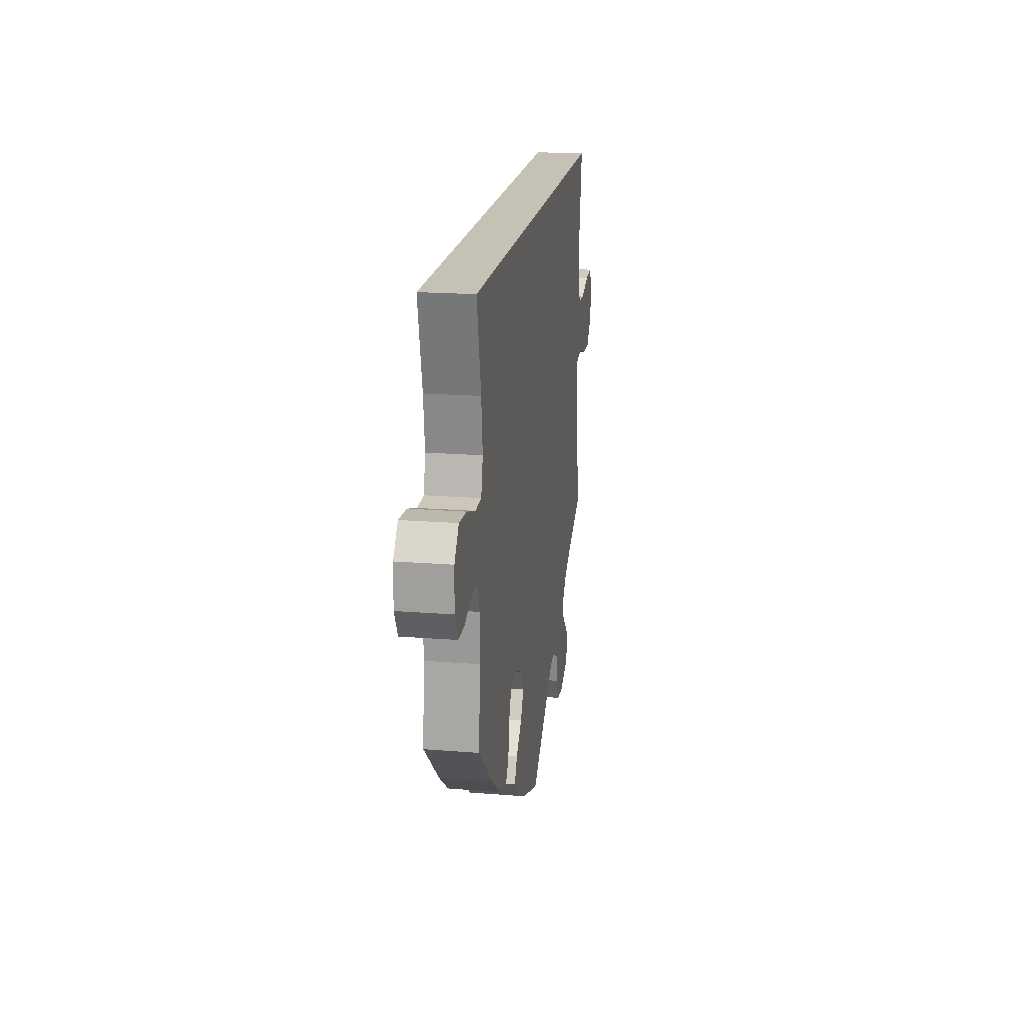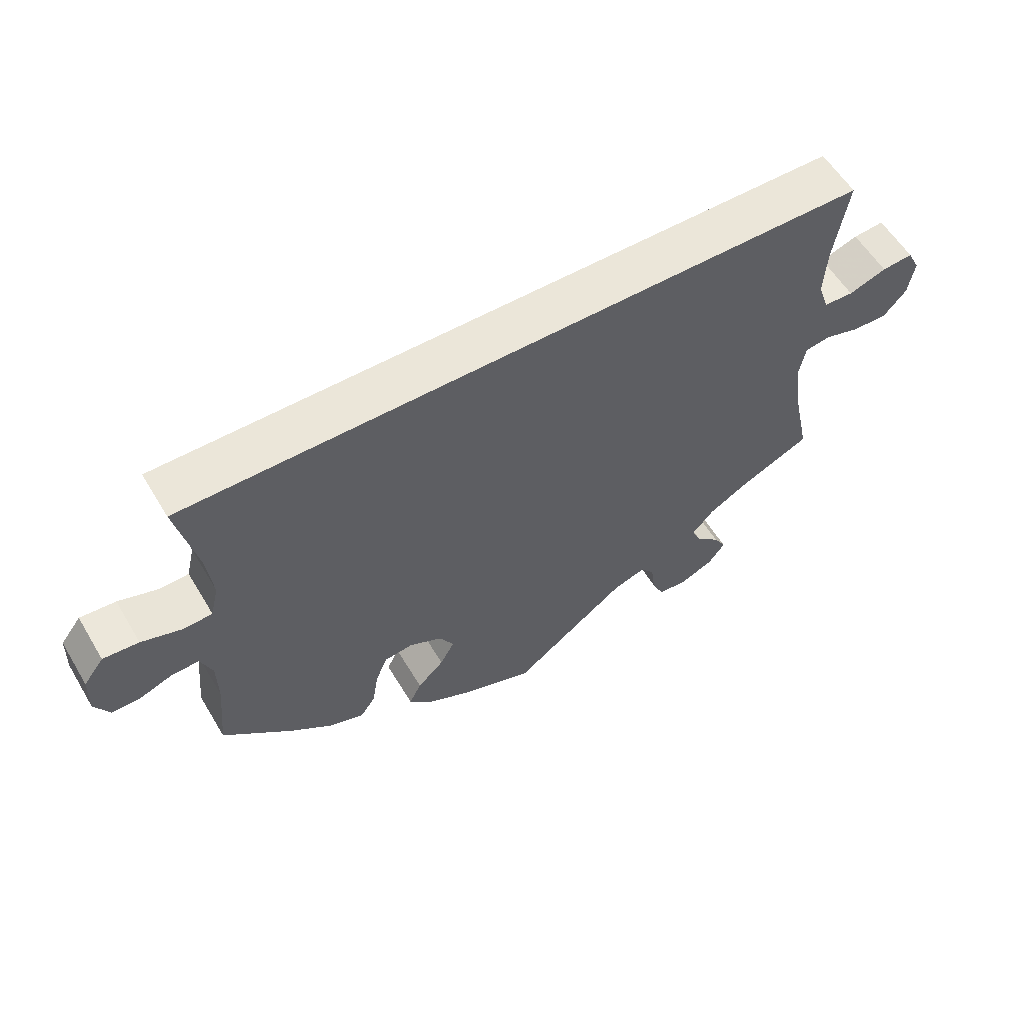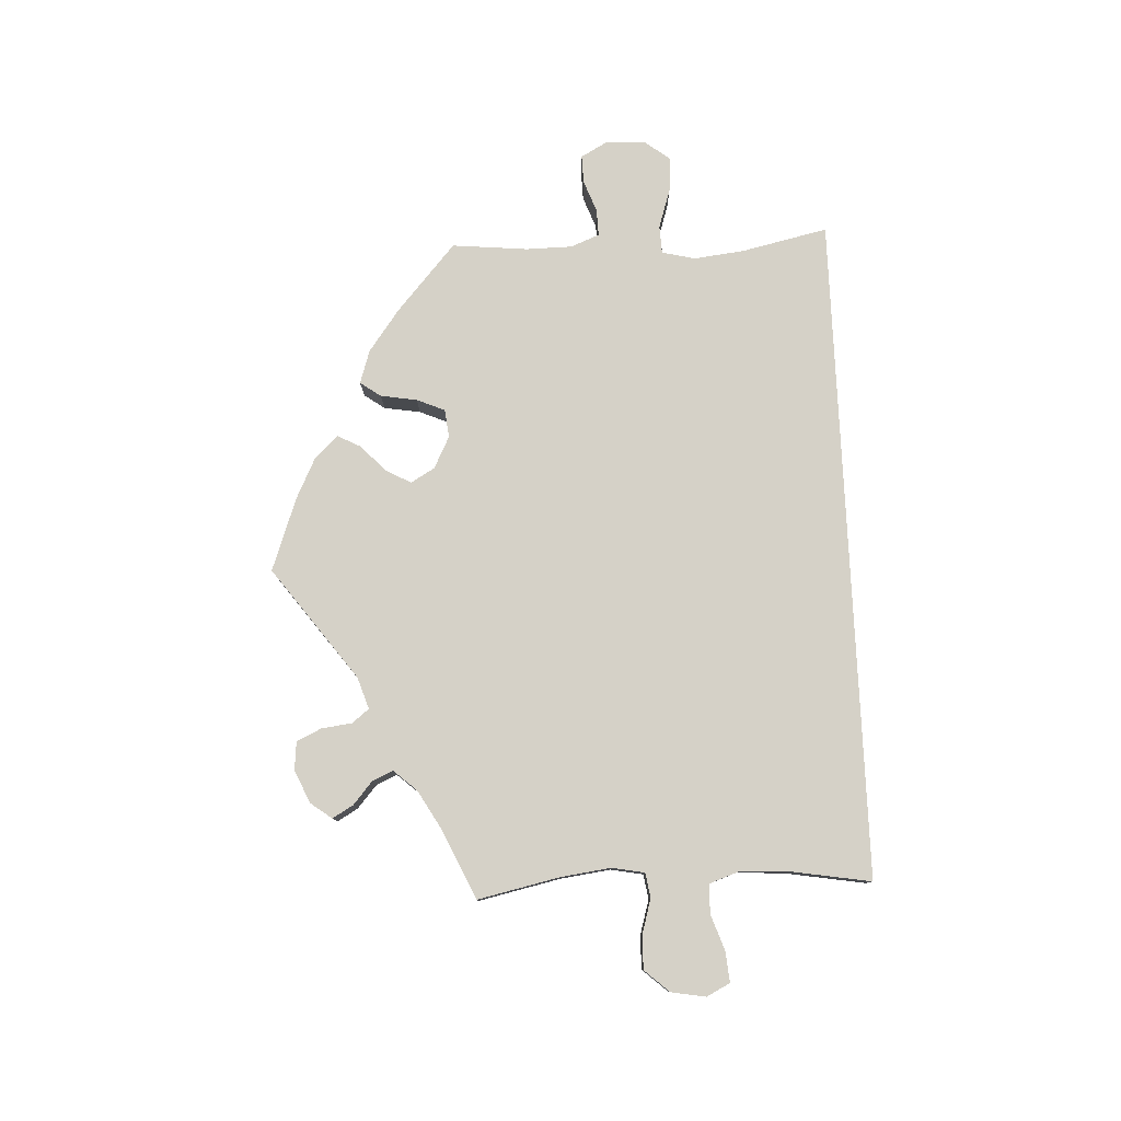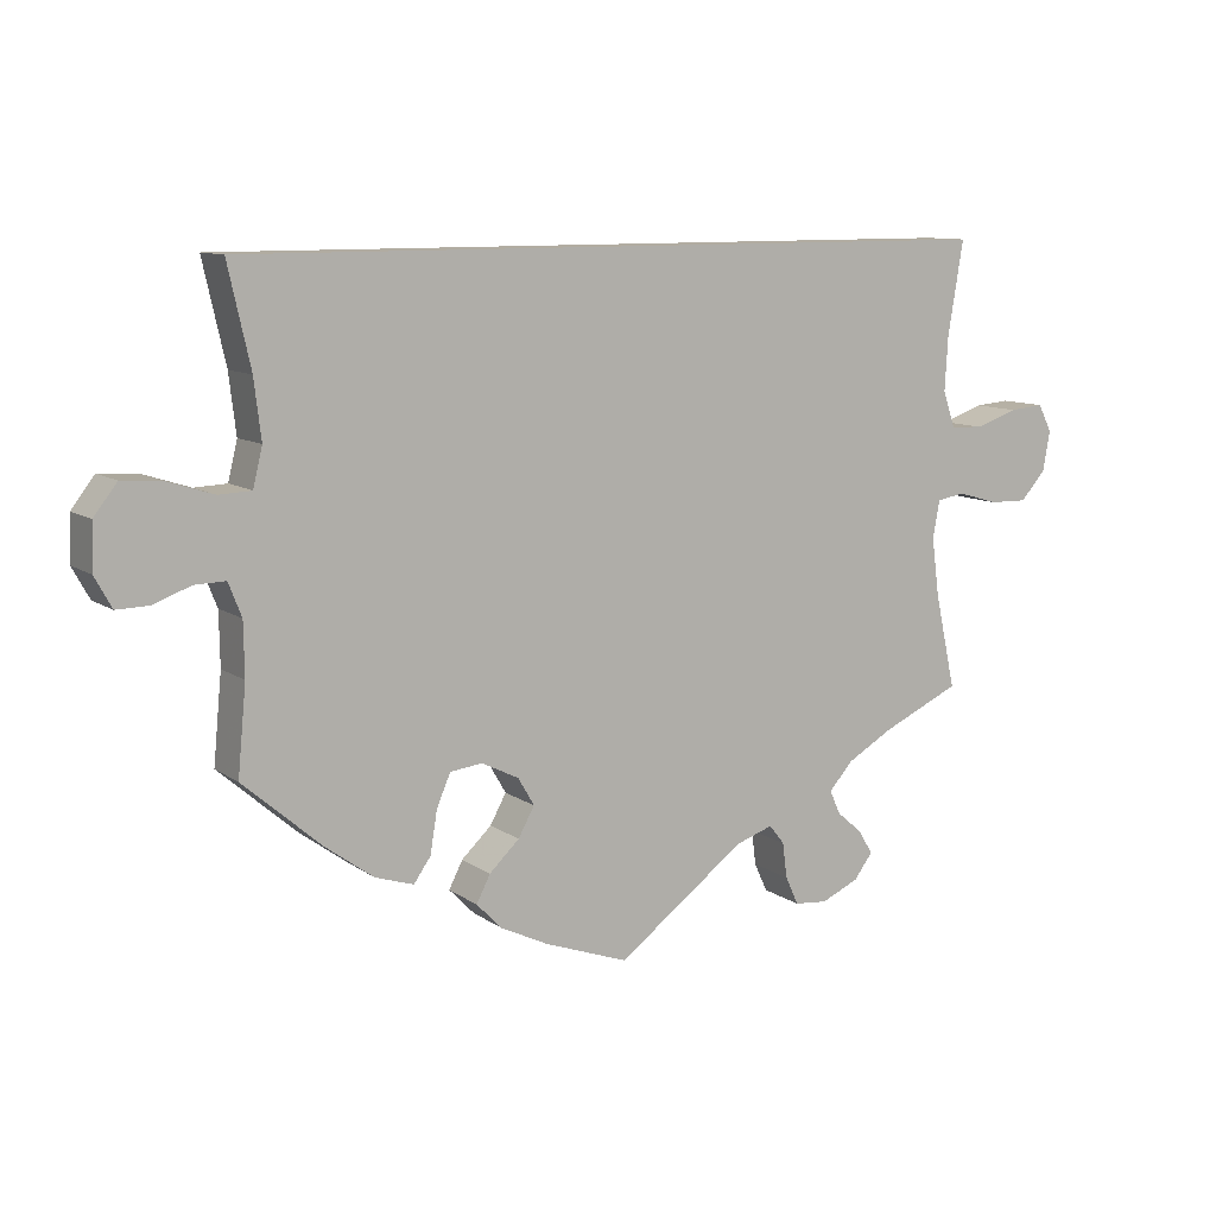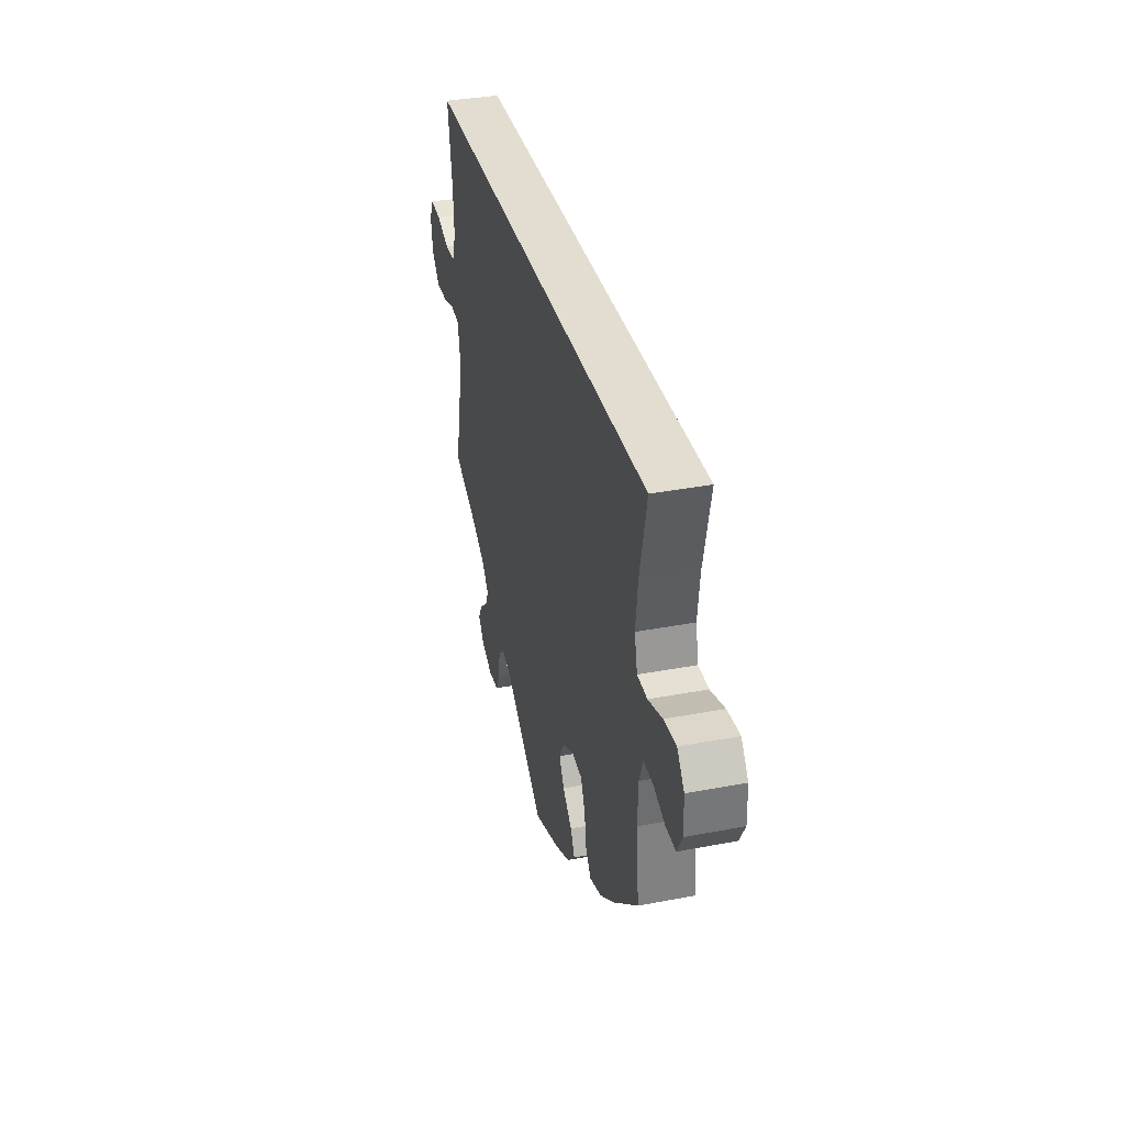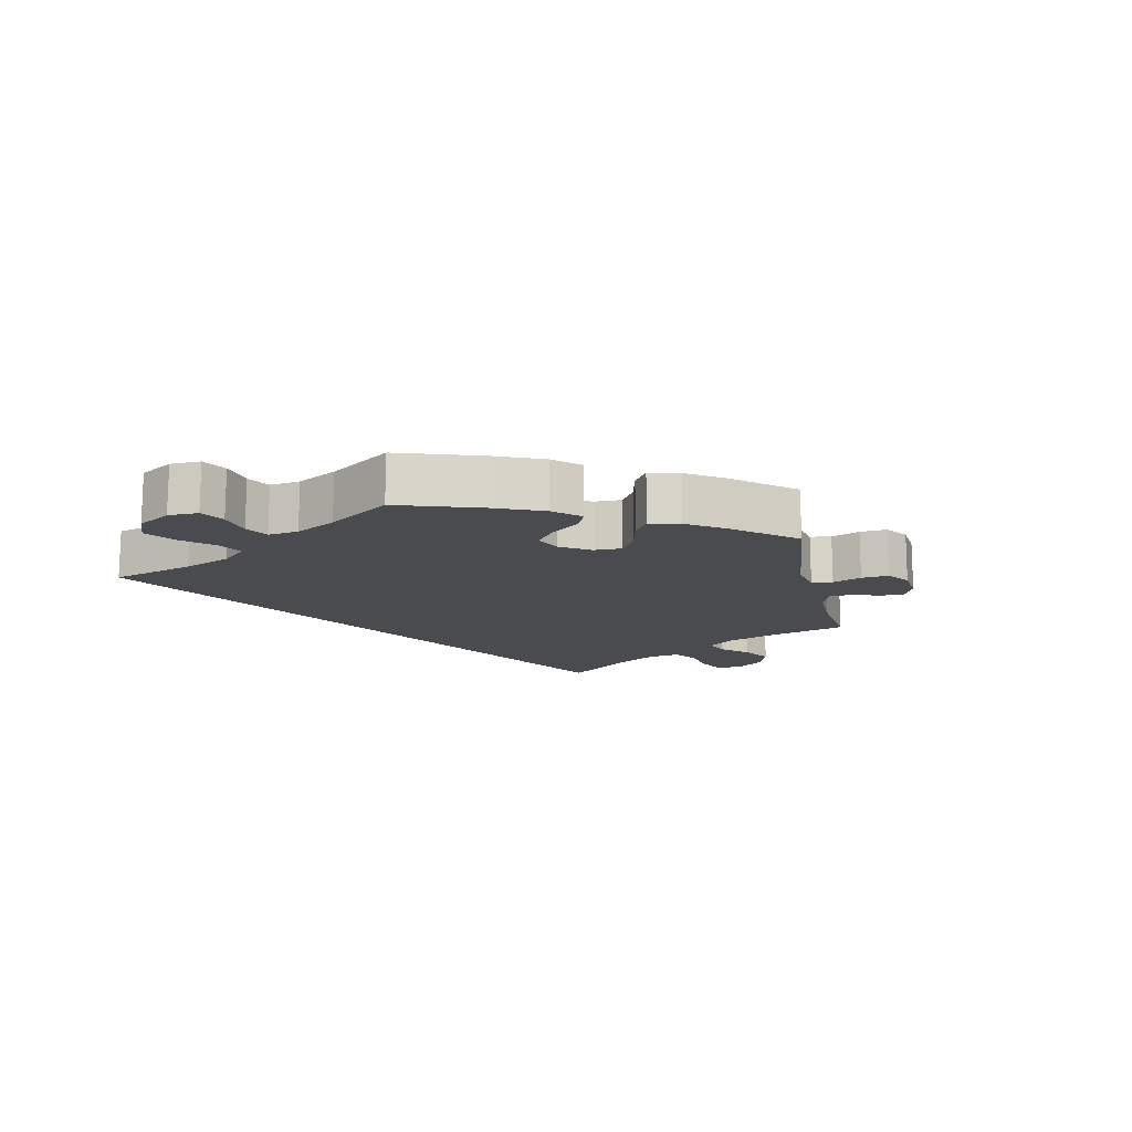
<metadata>
{"format":"obj","ext":"obj","renderer":"f3d","projection":"perspective","resolution":1024,"background":"white","views":[{"elev":18.9,"azim":98.7,"up":"+Z"},{"elev":57.4,"azim":149.3,"up":"+Z"},{"elev":79.0,"azim":-92.6,"up":"+Y"},{"elev":10.2,"azim":149.0,"up":"+Z"},{"elev":35.3,"azim":75.8,"up":"+Z"},{"elev":-14.0,"azim":132.7,"up":"+Y"}]}
</metadata>
<code>
v 0.501 0.07 0.29
v 0.472 0.07 0.161
v 0.463 0.07 0.085
v 0.475 0.07 0.035
v 0.517 0.07 0.033
v 0.576 0.07 0.052
v 0.628 0.07 0.056
v 0.658 0.07 0.017
v 0.66 0.07 -0.042
v 0.638 0.07 -0.082
v 0.596 0.07 -0.081
v 0.548 0.07 -0.063
v 0.508 0.07 -0.062
v 0.491 0.07 -0.105
v 0.49 0.07 -0.174
v 0.501 0.07 -0.288
v 0.4 0.07 -0.376
v 0.337 0.07 -0.422
v 0.287 0.07 -0.438
v 0.265 0.07 -0.407
v 0.256 0.07 -0.352
v 0.238 0.07 -0.31
v 0.196 0.07 -0.305
v 0.148 0.07 -0.329
v 0.127 0.07 -0.365
v 0.148 0.07 -0.403
v 0.187 0.07 -0.44
v 0.205 0.07 -0.475
v 0.172 0.07 -0.509
v 0.11 0.07 -0.539
v 0.001 0.07 -0.578
v -0.166 0.07 -0.454
v -0.214 0.07 -0.438
v -0.234 0.07 -0.463
v -0.24 0.07 -0.509
v -0.257 0.07 -0.546
v -0.3 0.07 -0.55
v -0.349 0.07 -0.528
v -0.373 0.07 -0.496
v -0.355 0.07 -0.465
v -0.321 0.07 -0.436
v -0.307 0.07 -0.405
v -0.338 0.07 -0.37
v -0.397 0.07 -0.336
v -0.5 0.07 -0.289
v -0.473 0.07 -0.166
v -0.463 0.07 -0.091
v -0.472 0.07 -0.042
v -0.509 0.07 -0.036
v -0.561 0.07 -0.051
v -0.611 0.07 -0.052
v -0.644 0.07 -0.015
v -0.653 0.07 0.037
v -0.635 0.07 0.072
v -0.59 0.07 0.068
v -0.535 0.07 0.049
v -0.492 0.07 0.051
v -0.476 0.07 0.097
v -0.48 0.07 0.168
v -0.5 0.07 0.289
v 0.501 0 0.29
v 0.472 0 0.161
v 0.463 0 0.085
v 0.475 0 0.035
v 0.517 0 0.033
v 0.576 0 0.052
v 0.628 0 0.056
v 0.658 0 0.017
v 0.66 0 -0.042
v 0.638 0 -0.082
v 0.596 0 -0.081
v 0.548 0 -0.063
v 0.508 0 -0.062
v 0.491 0 -0.105
v 0.49 0 -0.174
v 0.501 0 -0.288
v 0.4 0 -0.376
v 0.337 0 -0.422
v 0.287 0 -0.438
v 0.265 0 -0.407
v 0.256 0 -0.352
v 0.238 0 -0.31
v 0.196 0 -0.305
v 0.148 0 -0.329
v 0.127 0 -0.365
v 0.148 0 -0.403
v 0.187 0 -0.44
v 0.205 0 -0.475
v 0.172 0 -0.509
v 0.11 0 -0.539
v 0.001 0 -0.578
v -0.166 0 -0.454
v -0.214 0 -0.438
v -0.234 0 -0.463
v -0.24 0 -0.509
v -0.257 0 -0.546
v -0.3 0 -0.55
v -0.349 0 -0.528
v -0.373 0 -0.496
v -0.355 0 -0.465
v -0.321 0 -0.436
v -0.307 0 -0.405
v -0.338 0 -0.37
v -0.397 0 -0.336
v -0.5 0 -0.289
v -0.473 0 -0.166
v -0.463 0 -0.091
v -0.472 0 -0.042
v -0.509 0 -0.036
v -0.561 0 -0.051
v -0.611 0 -0.052
v -0.644 0 -0.015
v -0.653 0 0.037
v -0.635 0 0.072
v -0.59 0 0.068
v -0.535 0 0.049
v -0.492 0 0.051
v -0.476 0 0.097
v -0.48 0 0.168
v -0.5 0 0.289
f 59 60 1 2
f 58 59 2 3
f 57 58 3 4
f 56 57 4 5
f 53 54 55 56
f 53 56 5
f 52 53 5
f 49 50 51 52
f 49 52 5
f 48 49 5
f 47 48 5
f 46 47 5
f 44 45 46 5
f 43 44 5 6
f 42 43 6 7
f 41 42 7 8
f 34 35 36 37
f 34 37 38 39
f 29 30 31 32
f 29 32 33
f 26 27 28 29
f 25 26 29 33
f 24 25 33
f 23 24 33
f 18 19 20 21
f 18 21 22
f 15 16 17 18
f 14 15 18 22
f 13 14 22 23
f 9 10 11 12
f 9 12 13
f 8 9 13
f 41 8 13
f 33 34 39 40
f 33 40 41
f 13 23 33 41
f 62 61 120 119
f 63 62 119 118
f 64 63 118 117
f 65 64 117 116
f 116 115 114 113
f 65 116 113
f 65 113 112
f 112 111 110 109
f 65 112 109
f 65 109 108
f 65 108 107
f 65 107 106
f 65 106 105 104
f 66 65 104 103
f 67 66 103 102
f 68 67 102 101
f 97 96 95 94
f 99 98 97 94
f 92 91 90 89
f 93 92 89
f 89 88 87 86
f 93 89 86 85
f 93 85 84
f 93 84 83
f 81 80 79 78
f 82 81 78
f 78 77 76 75
f 82 78 75 74
f 83 82 74 73
f 72 71 70 69
f 73 72 69
f 73 69 68
f 73 68 101
f 100 99 94 93
f 101 100 93
f 101 93 83 73
f 1 61 62 2
f 2 62 63 3
f 3 63 64 4
f 4 64 65 5
f 5 65 66 6
f 6 66 67 7
f 7 67 68 8
f 8 68 69 9
f 9 69 70 10
f 10 70 71 11
f 11 71 72 12
f 12 72 73 13
f 13 73 74 14
f 14 74 75 15
f 15 75 76 16
f 16 76 77 17
f 17 77 78 18
f 18 78 79 19
f 19 79 80 20
f 20 80 81 21
f 21 81 82 22
f 22 82 83 23
f 23 83 84 24
f 24 84 85 25
f 25 85 86 26
f 26 86 87 27
f 27 87 88 28
f 28 88 89 29
f 29 89 90 30
f 30 90 91 31
f 31 91 92 32
f 32 92 93 33
f 33 93 94 34
f 34 94 95 35
f 35 95 96 36
f 36 96 97 37
f 37 97 98 38
f 38 98 99 39
f 39 99 100 40
f 40 100 101 41
f 41 101 102 42
f 42 102 103 43
f 43 103 104 44
f 44 104 105 45
f 45 105 106 46
f 46 106 107 47
f 47 107 108 48
f 48 108 109 49
f 49 109 110 50
f 50 110 111 51
f 51 111 112 52
f 52 112 113 53
f 53 113 114 54
f 54 114 115 55
f 55 115 116 56
f 56 116 117 57
f 57 117 118 58
f 58 118 119 59
f 59 119 120 60
f 60 120 61 1

</code>
